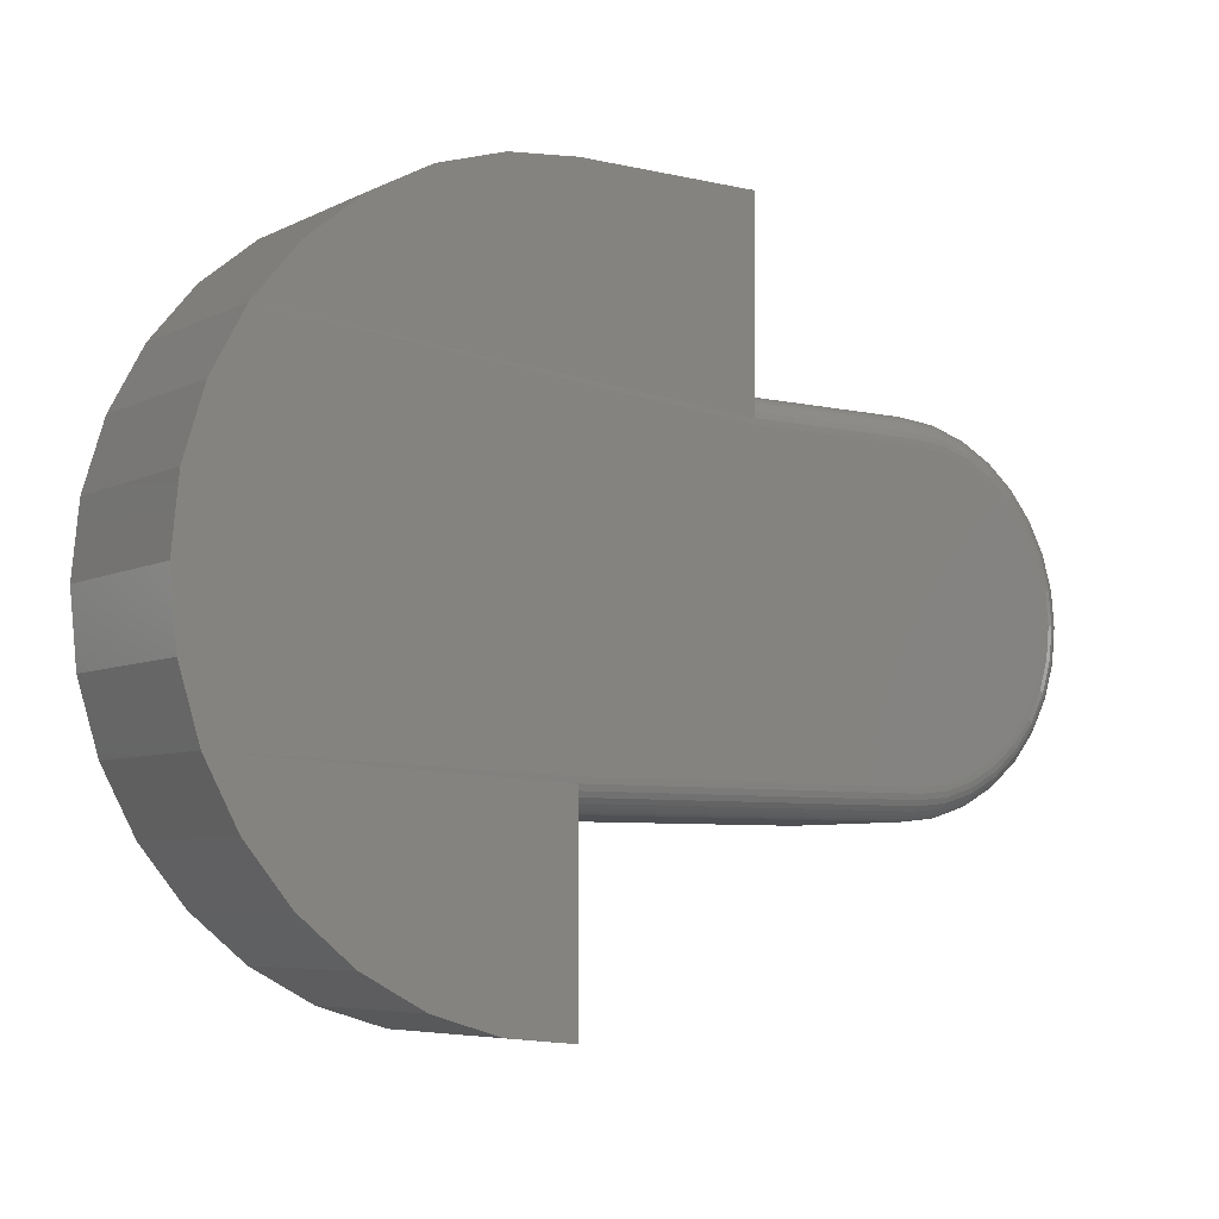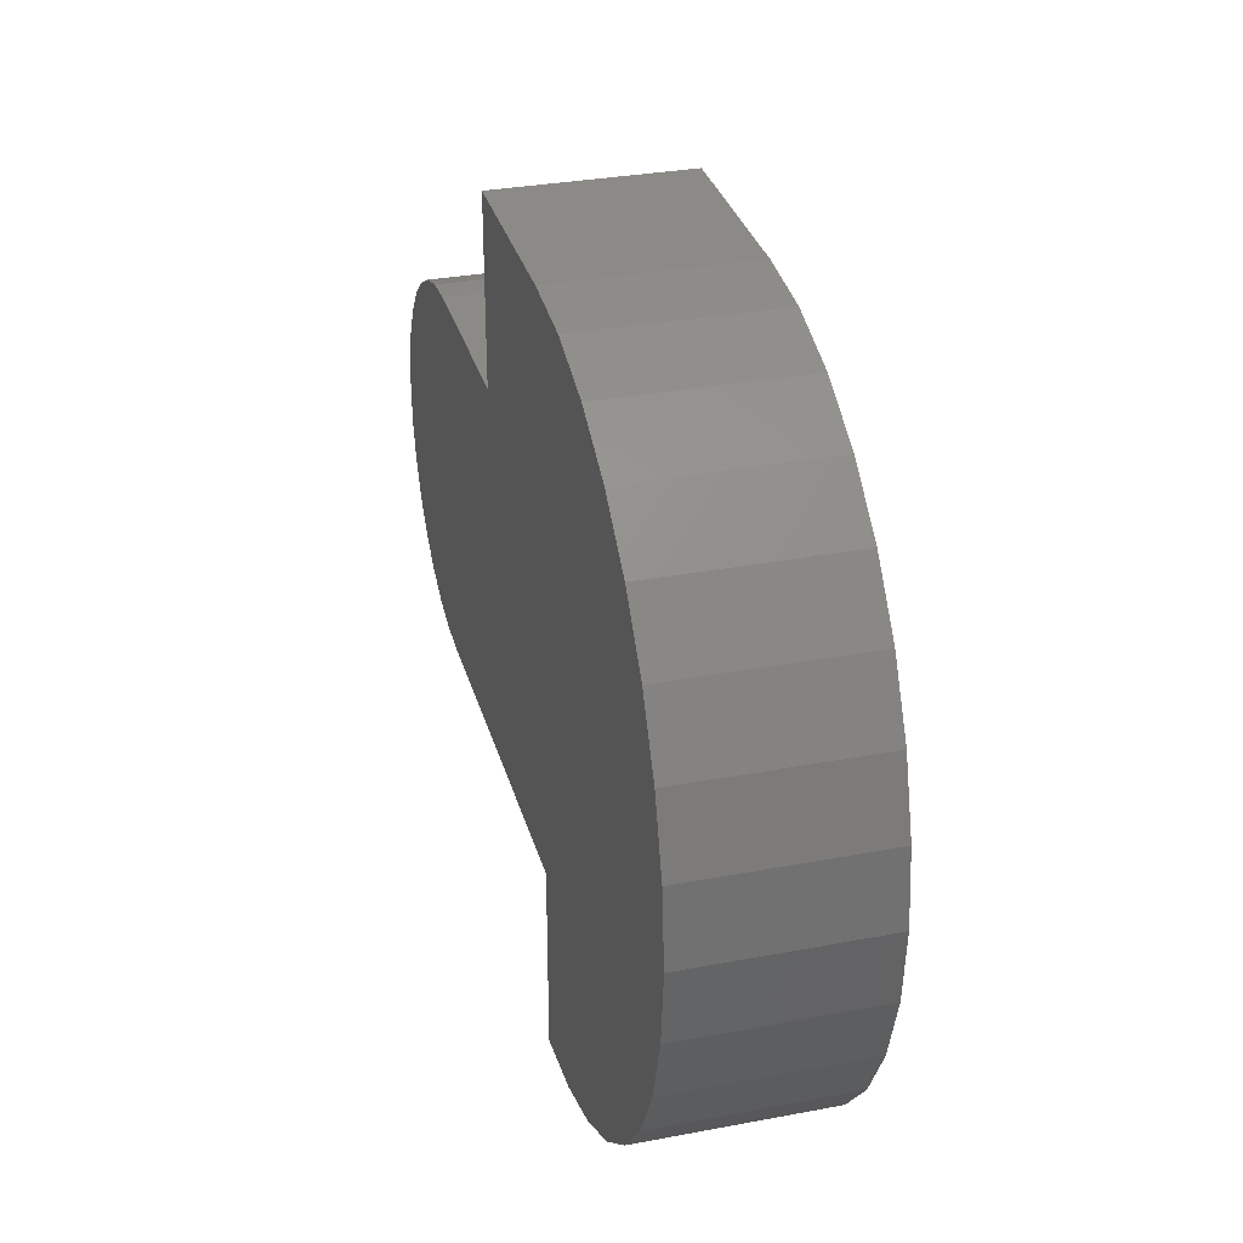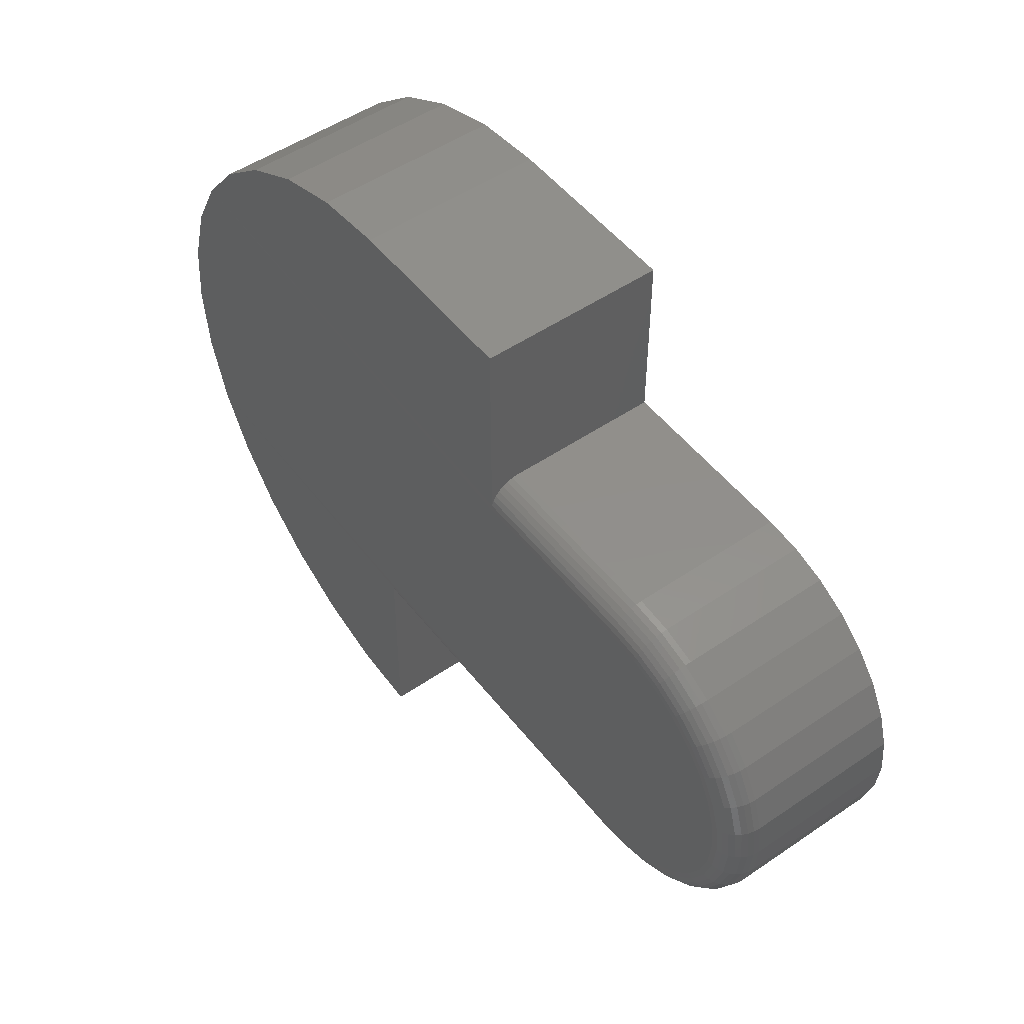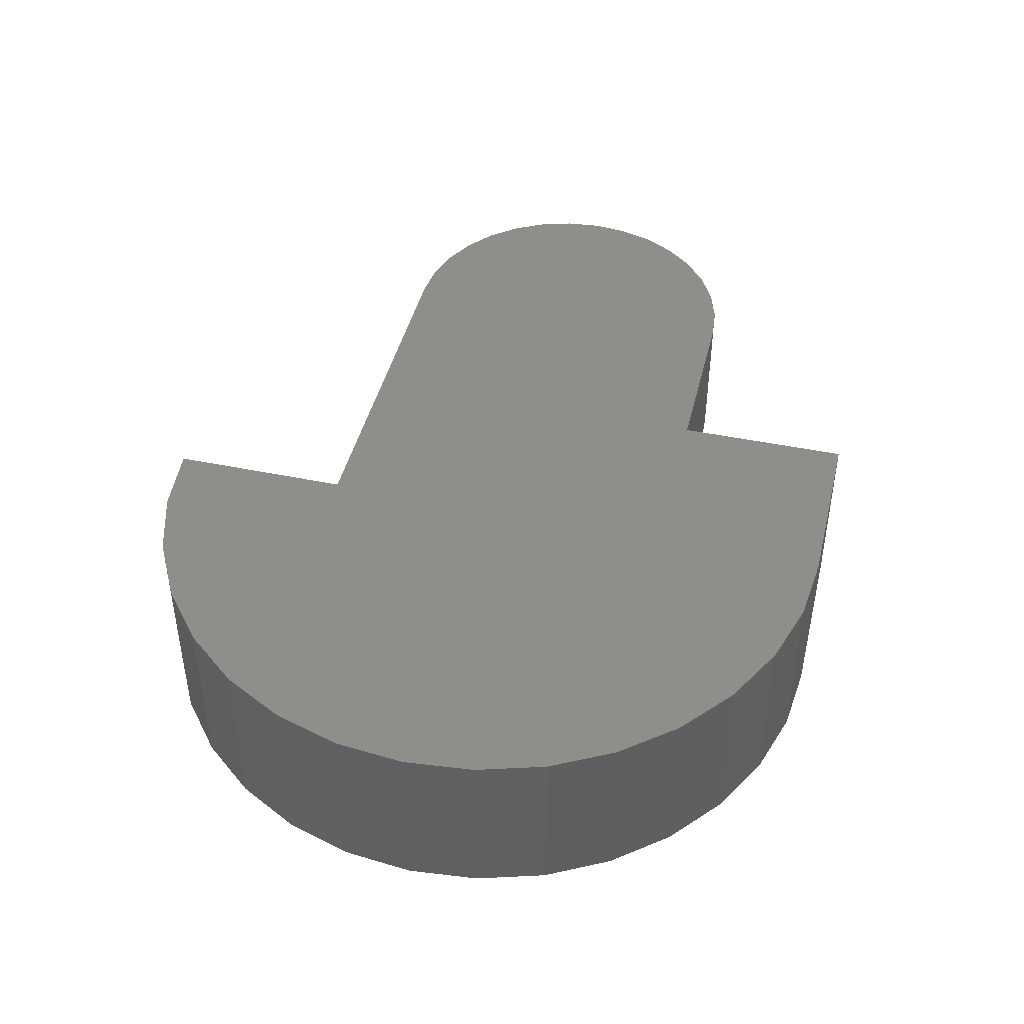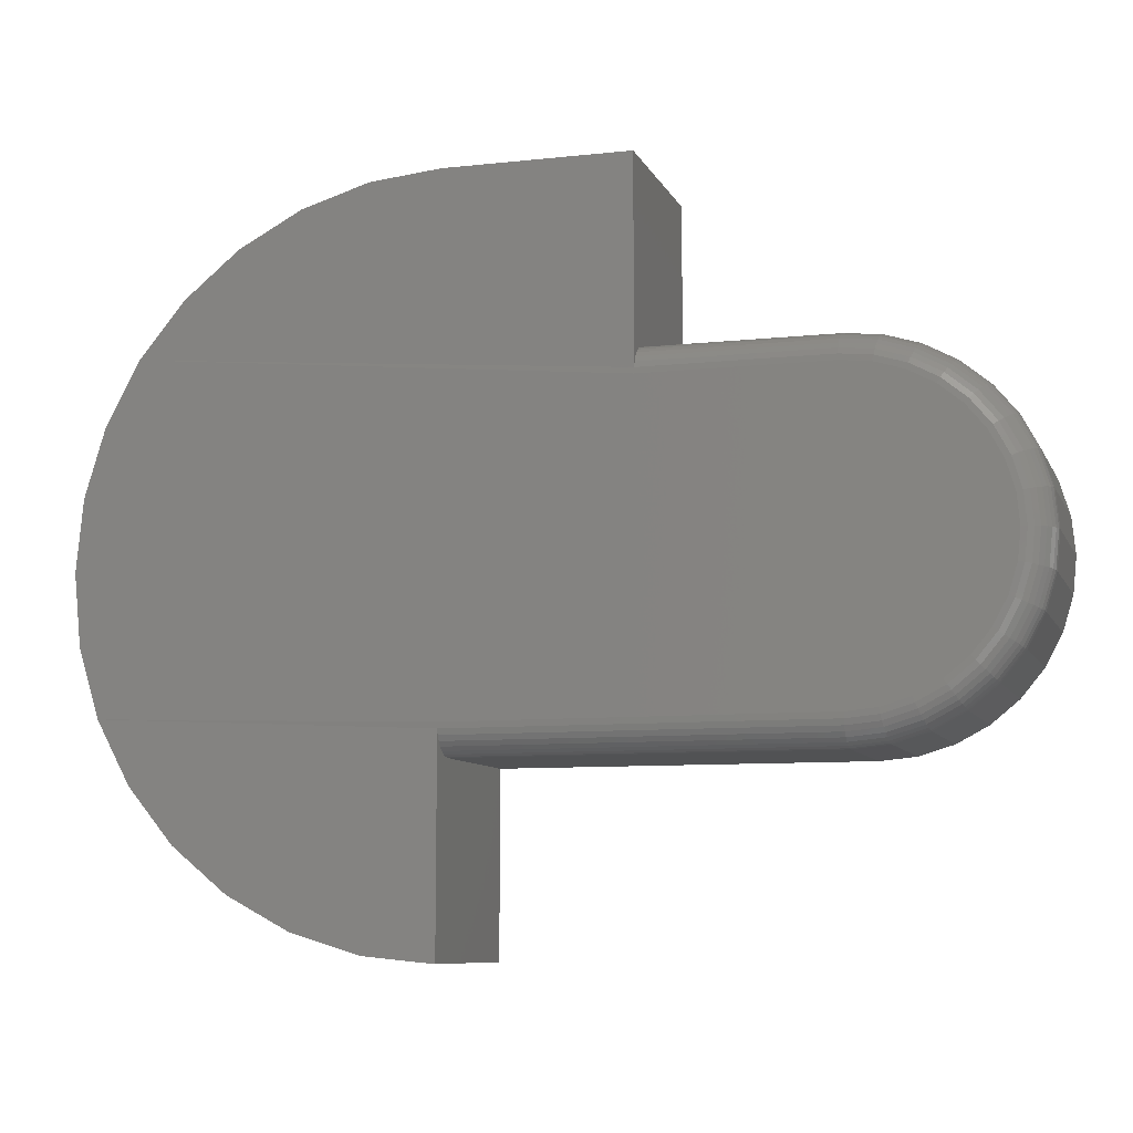
<metadata>
{"format":"stl","ext":"stl","renderer":"f3d","projection":"perspective","resolution":1024,"background":"white","views":[{"elev":-6.2,"azim":145.2,"up":"+Y"},{"elev":31.9,"azim":75.1,"up":"+Y"},{"elev":50.7,"azim":-126.7,"up":"+Y"},{"elev":44.3,"azim":103.6,"up":"+Z"},{"elev":-8.5,"azim":-163.4,"up":"+Y"}]}
</metadata>
<code>
# stl→obj: 226 verts, 448 faces
v 0.3789 0.373 0.1875
v 0.3789 0.373 0
v 0.1895 0.373 0.1875
v 0.1895 0.373 0
v -0.1119 0.1139 0
v -0.0879 0.1335 0
v 0.7467 0.07119 0
v -0.1316 0.08988 0
v -0.1462 0.06252 0
v 0.7467 -0.07513 0
v -0.1316 -0.08593 0
v -0.1462 -0.05858 0
v 0.1895 0.1663 0.0006005
v 0.4521 0.3658 0
v 0.5225 0.3445 0
v 0.5873 0.3098 0
v 0.6441 0.2632 0
v 0.6907 0.2064 0
v 0.1895 0.1602 0
v 0.7254 0.1415 0
v -0.06055 0.1482 0
v -0.03087 0.1572 0
v -1.878e-17 0.1602 0
v 0.7254 -0.1455 0
v 0.6907 -0.2103 0
v 0.3789 -0.1623 0.0006005
v 0.3789 -0.1562 0
v 1.181e-16 -0.1562 0
v -0.03087 -0.1532 0
v -0.06055 -0.1442 0
v -0.0879 -0.1296 0
v -0.1119 -0.1099 0
v 0.6441 -0.2671 0
v 0.5873 -0.3138 0
v 0.5225 -0.3484 0
v 0.4521 -0.3698 0
v 0.3789 -0.377 0
v -0.1582 0.001974 0
v -0.1552 0.03284 0
v 0.7539 -0.001974 0
v -0.1552 -0.02889 0
v 0 -0.1875 0.03125
v 0 -0.1875 0.1875
v -0.03696 -0.1839 0.03125
v -0.03696 -0.1839 0.1875
v -0.07251 -0.1731 0.03125
v -0.07251 -0.1731 0.1875
v -0.1053 -0.1556 0.03125
v -0.1053 -0.1556 0.1875
v -0.134 -0.132 0.03125
v -0.134 -0.132 0.1875
v -0.1575 -0.1033 0.03125
v -0.1575 -0.1033 0.1875
v -0.1751 -0.07053 0.03125
v -0.1751 -0.07053 0.1875
v -0.1858 -0.03499 0.03125
v -0.1858 -0.03499 0.1875
v -0.1895 0.001974 0.03125
v -0.1895 0.001974 0.1875
v -0.1858 0.03894 0.03125
v -0.1858 0.03894 0.1875
v -0.1751 0.07448 0.03125
v -0.1751 0.07448 0.1875
v -0.1575 0.1072 0.03125
v -0.1575 0.1072 0.1875
v -0.134 0.136 0.03125
v -0.134 0.136 0.1875
v -0.1053 0.1595 0.03125
v -0.1053 0.1595 0.1875
v -0.07251 0.177 0.03125
v -0.07251 0.177 0.1875
v -0.03696 0.1878 0.03125
v -0.03696 0.1878 0.1875
v 0 0.1914 0.03125
v 0 0.1914 0.1875
v 0.1895 0.1914 0.1875
v 0.1895 0.1914 0.03125
v 0.3789 -0.1875 0.1875
v 0.3789 -0.1875 0.03125
v 0.1895 0.1908 0.02515
v 0.1895 0.1722 0.002379
v 0.1895 0.1776 0.005267
v 0.1895 0.1823 0.009153
v 0.1895 0.1862 0.01389
v 0.1895 0.1891 0.01929
v 0.3789 -0.377 0.1875
v 0.3789 -0.1869 0.02515
v 0.3789 -0.1851 0.01929
v 0.3789 -0.1822 0.01389
v 0.3789 -0.1783 0.009153
v 0.3789 -0.1736 0.005267
v 0.3789 -0.1682 0.002379
v 0.4521 0.3658 0.1875
v 0.5225 0.3445 0.1875
v 0.5873 0.3098 0.1875
v 0.6441 0.2632 0.1875
v 0.6907 0.2064 0.1875
v 0.7254 0.1415 0.1875
v 0.7467 0.07119 0.1875
v 0.7539 -0.001974 0.1875
v 0.7467 -0.07513 0.1875
v 0.7254 -0.1455 0.1875
v 0.6907 -0.2103 0.1875
v 0.6441 -0.2671 0.1875
v 0.5873 -0.3138 0.1875
v 0.5225 -0.3484 0.1875
v 0.4521 -0.3698 0.1875
v 0 0.1663 0.0006005
v 0 0.1722 0.002379
v 0 0.1776 0.005267
v 0 0.1823 0.009153
v 0 0.1862 0.01389
v 0 0.1891 0.01929
v 0 0.1908 0.02515
v 9.714e-17 -0.1623 0.0006005
v 1.041e-16 -0.1682 0.002379
v 1.041e-16 -0.1736 0.005267
v 1.041e-16 -0.1783 0.009153
v 1.041e-16 -0.1822 0.01389
v 1.041e-16 -0.1851 0.01929
v 1.11e-16 -0.1869 0.02515
v -0.03685 -0.1833 0.02515
v -0.0365 -0.1815 0.01929
v -0.03594 -0.1787 0.01389
v -0.03518 -0.1749 0.009153
v -0.03425 -0.1702 0.005267
v -0.0332 -0.1649 0.002379
v -0.03206 -0.1592 0.0006005
v -0.03685 0.1872 0.02515
v -0.0365 0.1855 0.01929
v -0.03594 0.1826 0.01389
v -0.03518 0.1788 0.009153
v -0.03425 0.1742 0.005267
v -0.0332 0.1689 0.002379
v -0.03206 0.1631 0.0006005
v -0.07228 0.1765 0.02515
v -0.0716 0.1748 0.01929
v -0.07049 0.1722 0.01389
v -0.06901 0.1686 0.009153
v -0.06719 0.1642 0.005267
v -0.06513 0.1592 0.002379
v -0.06288 0.1538 0.0006005
v -0.1049 0.159 0.02515
v -0.1039 0.1575 0.01929
v -0.1023 0.1551 0.01389
v -0.1002 0.1519 0.009153
v -0.09755 0.148 0.005267
v -0.09455 0.1435 0.002379
v -0.09129 0.1386 0.0006005
v -0.1336 0.1355 0.02515
v -0.1323 0.1343 0.01929
v -0.1303 0.1322 0.01389
v -0.1275 0.1295 0.009153
v -0.1242 0.1261 0.005267
v -0.1203 0.1223 0.002379
v -0.1162 0.1182 0.0006005
v -0.157 0.1069 0.02515
v -0.1556 0.1059 0.01929
v -0.1532 0.1043 0.01389
v -0.1499 0.1022 0.009153
v -0.146 0.09952 0.005267
v -0.1415 0.09652 0.002379
v -0.1366 0.09327 0.0006005
v -0.1745 0.07425 0.02515
v -0.1729 0.07357 0.01929
v -0.1702 0.07247 0.01389
v -0.1666 0.07098 0.009153
v -0.1622 0.06917 0.005267
v -0.1572 0.0671 0.002379
v -0.1518 0.06486 0.0006005
v -0.1852 0.03882 0.02515
v -0.1835 0.03847 0.01929
v -0.1807 0.03791 0.01389
v -0.1769 0.03715 0.009153
v -0.1722 0.03623 0.005267
v -0.1669 0.03517 0.002379
v -0.1612 0.03403 0.0006005
v -0.1889 0.001974 0.02515
v -0.1871 0.001974 0.01929
v -0.1842 0.001974 0.01389
v -0.1803 0.001974 0.009153
v -0.1756 0.001974 0.005267
v -0.1702 0.001974 0.002379
v -0.1643 0.001974 0.0006005
v -0.1852 -0.03487 0.02515
v -0.1835 -0.03453 0.01929
v -0.1807 -0.03396 0.01389
v -0.1769 -0.03321 0.009153
v -0.1722 -0.03228 0.005267
v -0.1669 -0.03123 0.002379
v -0.1612 -0.03008 0.0006005
v -0.1745 -0.0703 0.02515
v -0.1729 -0.06962 0.01929
v -0.1702 -0.06852 0.01389
v -0.1666 -0.06703 0.009153
v -0.1622 -0.06522 0.005267
v -0.1572 -0.06315 0.002379
v -0.1518 -0.06091 0.0006005
v -0.157 -0.103 0.02515
v -0.1556 -0.102 0.01929
v -0.1532 -0.1004 0.01389
v -0.1499 -0.09821 0.009153
v -0.146 -0.09558 0.005267
v -0.1415 -0.09257 0.002379
v -0.1366 -0.08932 0.0006005
v -0.1336 -0.1316 0.02515
v -0.1323 -0.1303 0.01929
v -0.1303 -0.1283 0.01389
v -0.1275 -0.1255 0.009153
v -0.1242 -0.1222 0.005267
v -0.1203 -0.1184 0.002379
v -0.1162 -0.1142 0.0006005
v -0.1049 -0.1551 0.02515
v -0.1039 -0.1536 0.01929
v -0.1023 -0.1512 0.01389
v -0.1002 -0.148 0.009153
v -0.09755 -0.144 0.005267
v -0.09455 -0.1395 0.002379
v -0.09129 -0.1347 0.0006005
v -0.07228 -0.1725 0.02515
v -0.0716 -0.1709 0.01929
v -0.07049 -0.1682 0.01389
v -0.06901 -0.1646 0.009153
v -0.06719 -0.1602 0.005267
v -0.06513 -0.1553 0.002379
v -0.06288 -0.1498 0.0006005
f 1 2 3
f 3 2 4
f 5 6 7
f 8 5 7
f 7 9 8
f 10 11 12
f 13 4 2
f 13 2 14
f 13 14 15
f 13 15 16
f 13 16 17
f 13 17 18
f 13 18 19
f 20 7 6
f 20 6 21
f 20 21 22
f 20 22 23
f 20 23 19
f 20 19 18
f 24 25 26
f 24 26 27
f 24 27 28
f 24 28 29
f 24 29 30
f 24 30 31
f 24 31 32
f 24 32 11
f 24 11 10
f 26 25 33
f 26 33 34
f 26 34 35
f 26 35 36
f 26 36 37
f 38 39 40
f 40 39 9
f 40 9 7
f 12 41 10
f 10 41 38
f 10 38 40
f 42 43 44
f 44 43 45
f 44 45 46
f 46 45 47
f 46 47 48
f 48 47 49
f 48 49 50
f 50 49 51
f 50 51 52
f 52 51 53
f 52 53 54
f 54 53 55
f 54 55 56
f 56 55 57
f 56 57 58
f 58 57 59
f 58 59 60
f 60 59 61
f 60 61 62
f 62 61 63
f 62 63 64
f 64 63 65
f 64 65 66
f 66 65 67
f 66 67 68
f 68 67 69
f 68 69 70
f 70 69 71
f 70 71 72
f 72 71 73
f 72 73 74
f 74 73 75
f 76 77 75
f 75 77 74
f 43 42 78
f 78 42 79
f 3 4 80
f 3 80 77
f 3 77 76
f 4 13 81
f 4 81 82
f 4 82 83
f 4 83 84
f 4 84 85
f 4 85 80
f 37 86 78
f 37 78 79
f 37 79 87
f 37 87 88
f 37 88 89
f 37 89 90
f 37 90 91
f 37 91 92
f 37 92 26
f 2 1 14
f 14 1 93
f 14 93 15
f 15 93 94
f 15 94 16
f 16 94 95
f 16 95 17
f 17 95 96
f 17 96 18
f 18 96 97
f 18 97 20
f 20 97 98
f 20 98 7
f 7 98 99
f 7 99 40
f 40 99 100
f 40 100 10
f 10 100 101
f 10 101 24
f 24 101 102
f 24 102 25
f 25 102 103
f 25 103 33
f 33 103 104
f 33 104 34
f 34 104 105
f 34 105 35
f 35 105 106
f 35 106 36
f 36 106 107
f 36 107 37
f 37 107 86
f 19 23 13
f 13 23 108
f 13 108 81
f 81 108 109
f 81 109 82
f 82 109 110
f 82 110 83
f 83 110 111
f 83 111 84
f 84 111 112
f 84 112 85
f 85 112 113
f 85 113 80
f 80 113 114
f 80 114 77
f 77 114 74
f 28 27 115
f 115 27 26
f 115 26 116
f 116 26 92
f 116 92 117
f 117 92 91
f 117 91 118
f 118 91 90
f 118 90 119
f 119 90 89
f 119 89 120
f 120 89 88
f 120 88 121
f 121 88 87
f 121 87 42
f 42 87 79
f 42 44 121
f 121 44 122
f 121 122 120
f 120 122 123
f 120 123 119
f 119 123 124
f 119 124 118
f 118 124 125
f 118 125 117
f 117 125 126
f 117 126 116
f 116 126 127
f 116 127 115
f 115 127 128
f 115 128 28
f 28 128 29
f 72 74 129
f 129 74 114
f 129 114 130
f 130 114 113
f 130 113 131
f 131 113 112
f 131 112 132
f 132 112 111
f 132 111 133
f 133 111 110
f 133 110 134
f 134 110 109
f 134 109 135
f 135 109 108
f 135 108 22
f 22 108 23
f 70 72 136
f 136 72 129
f 136 129 137
f 137 129 130
f 137 130 138
f 138 130 131
f 138 131 139
f 139 131 132
f 139 132 140
f 140 132 133
f 140 133 141
f 141 133 134
f 141 134 142
f 142 134 135
f 142 135 21
f 21 135 22
f 68 70 143
f 143 70 136
f 143 136 144
f 144 136 137
f 144 137 145
f 145 137 138
f 145 138 146
f 146 138 139
f 146 139 147
f 147 139 140
f 147 140 148
f 148 140 141
f 148 141 149
f 149 141 142
f 149 142 6
f 6 142 21
f 66 68 150
f 150 68 143
f 150 143 151
f 151 143 144
f 151 144 152
f 152 144 145
f 152 145 153
f 153 145 146
f 153 146 154
f 154 146 147
f 154 147 155
f 155 147 148
f 155 148 156
f 156 148 149
f 156 149 5
f 5 149 6
f 64 66 157
f 157 66 150
f 157 150 158
f 158 150 151
f 158 151 159
f 159 151 152
f 159 152 160
f 160 152 153
f 160 153 161
f 161 153 154
f 161 154 162
f 162 154 155
f 162 155 163
f 163 155 156
f 163 156 8
f 8 156 5
f 62 64 164
f 164 64 157
f 164 157 165
f 165 157 158
f 165 158 166
f 166 158 159
f 166 159 167
f 167 159 160
f 167 160 168
f 168 160 161
f 168 161 169
f 169 161 162
f 169 162 170
f 170 162 163
f 170 163 9
f 9 163 8
f 60 62 171
f 171 62 164
f 171 164 172
f 172 164 165
f 172 165 173
f 173 165 166
f 173 166 174
f 174 166 167
f 174 167 175
f 175 167 168
f 175 168 176
f 176 168 169
f 176 169 177
f 177 169 170
f 177 170 39
f 39 170 9
f 58 60 178
f 178 60 171
f 178 171 179
f 179 171 172
f 179 172 180
f 180 172 173
f 180 173 181
f 181 173 174
f 181 174 182
f 182 174 175
f 182 175 183
f 183 175 176
f 183 176 184
f 184 176 177
f 184 177 38
f 38 177 39
f 56 58 185
f 185 58 178
f 185 178 186
f 186 178 179
f 186 179 187
f 187 179 180
f 187 180 188
f 188 180 181
f 188 181 189
f 189 181 182
f 189 182 190
f 190 182 183
f 190 183 191
f 191 183 184
f 191 184 41
f 41 184 38
f 54 56 192
f 192 56 185
f 192 185 193
f 193 185 186
f 193 186 194
f 194 186 187
f 194 187 195
f 195 187 188
f 195 188 196
f 196 188 189
f 196 189 197
f 197 189 190
f 197 190 198
f 198 190 191
f 198 191 12
f 12 191 41
f 52 54 199
f 199 54 192
f 199 192 200
f 200 192 193
f 200 193 201
f 201 193 194
f 201 194 202
f 202 194 195
f 202 195 203
f 203 195 196
f 203 196 204
f 204 196 197
f 204 197 205
f 205 197 198
f 205 198 11
f 11 198 12
f 50 52 206
f 206 52 199
f 206 199 207
f 207 199 200
f 207 200 208
f 208 200 201
f 208 201 209
f 209 201 202
f 209 202 210
f 210 202 203
f 210 203 211
f 211 203 204
f 211 204 212
f 212 204 205
f 212 205 32
f 32 205 11
f 48 50 213
f 213 50 206
f 213 206 214
f 214 206 207
f 214 207 215
f 215 207 208
f 215 208 216
f 216 208 209
f 216 209 217
f 217 209 210
f 217 210 218
f 218 210 211
f 218 211 219
f 219 211 212
f 219 212 31
f 31 212 32
f 46 48 220
f 220 48 213
f 220 213 221
f 221 213 214
f 221 214 222
f 222 214 215
f 222 215 223
f 223 215 216
f 223 216 224
f 224 216 217
f 224 217 225
f 225 217 218
f 225 218 226
f 226 218 219
f 226 219 30
f 30 219 31
f 44 46 122
f 122 46 220
f 122 220 123
f 123 220 221
f 123 221 124
f 124 221 222
f 124 222 125
f 125 222 223
f 125 223 126
f 126 223 224
f 126 224 127
f 127 224 225
f 127 225 128
f 128 225 226
f 128 226 29
f 29 226 30
f 101 57 55
f 76 98 97
f 76 97 96
f 76 96 95
f 76 95 94
f 76 94 93
f 76 93 1
f 76 1 3
f 98 76 75
f 98 75 73
f 98 73 71
f 98 71 69
f 98 69 67
f 98 67 65
f 98 65 99
f 102 101 55
f 102 55 53
f 102 53 51
f 102 51 49
f 102 49 47
f 102 47 45
f 102 45 43
f 102 43 78
f 102 78 103
f 78 86 107
f 78 107 106
f 78 106 105
f 78 105 104
f 78 104 103
f 61 100 63
f 63 100 99
f 63 99 65
f 57 101 59
f 59 101 100
f 59 100 61

</code>
